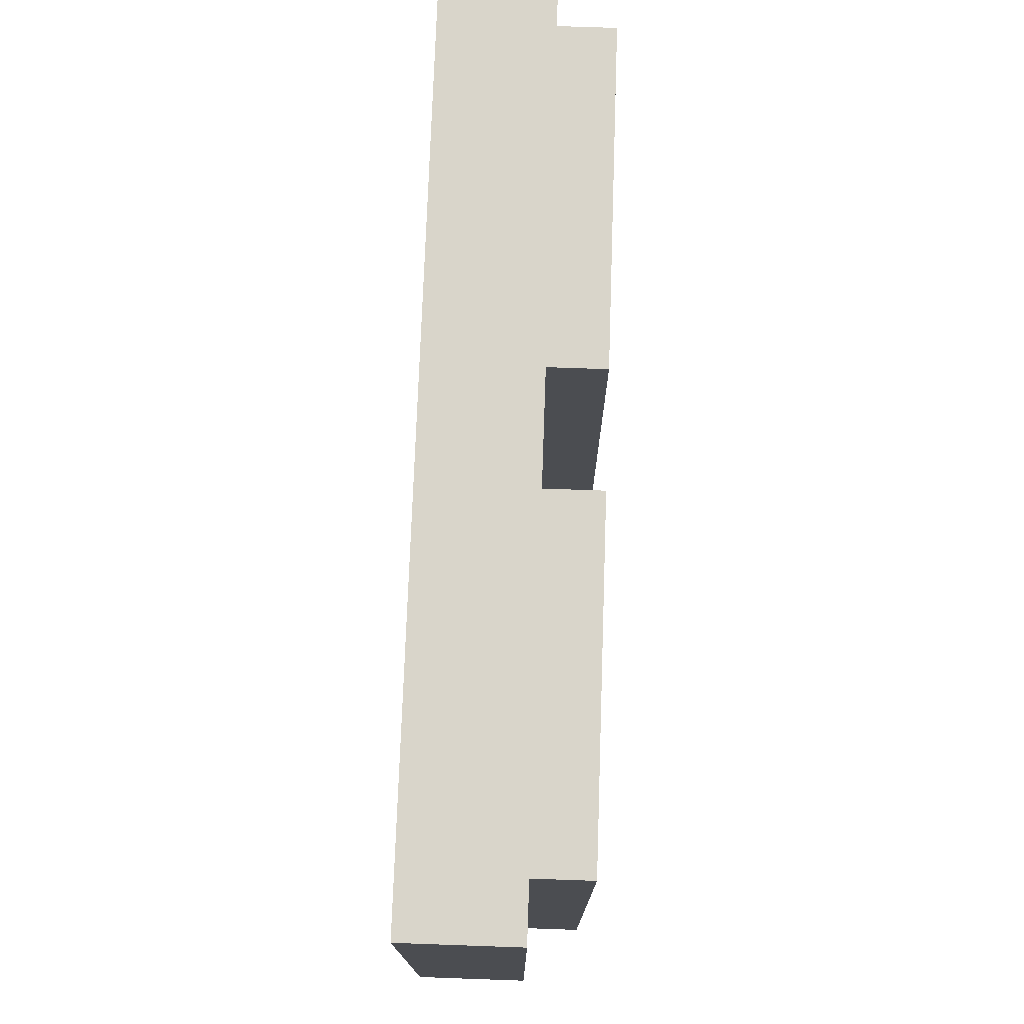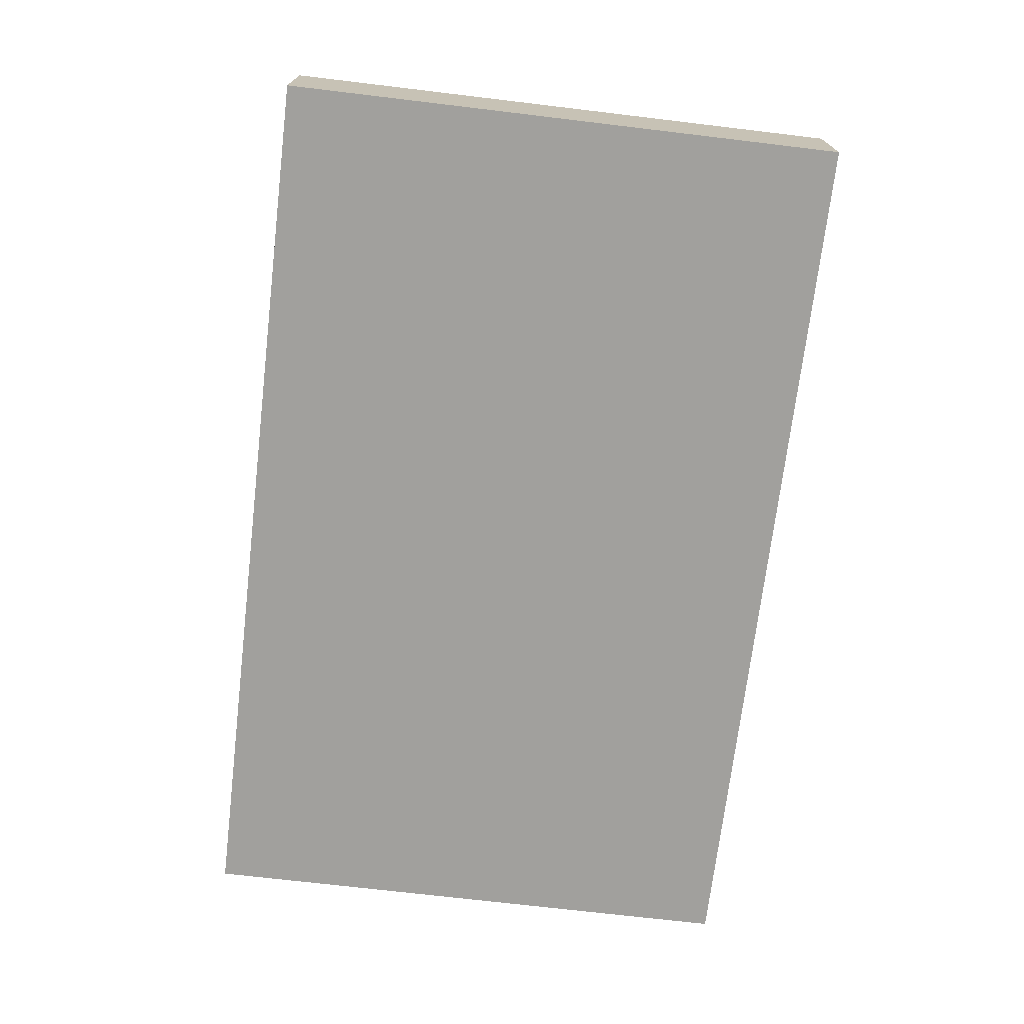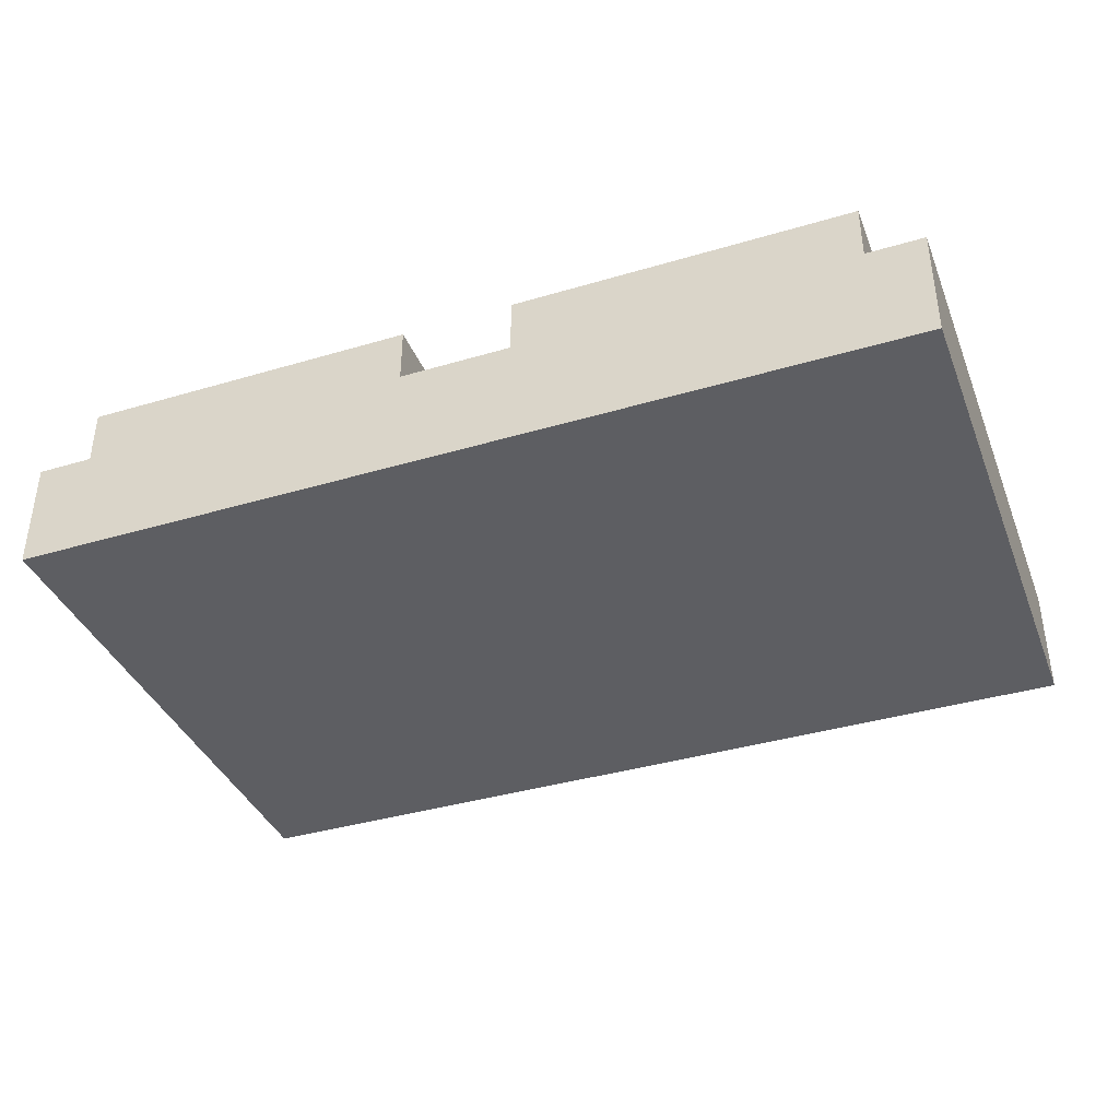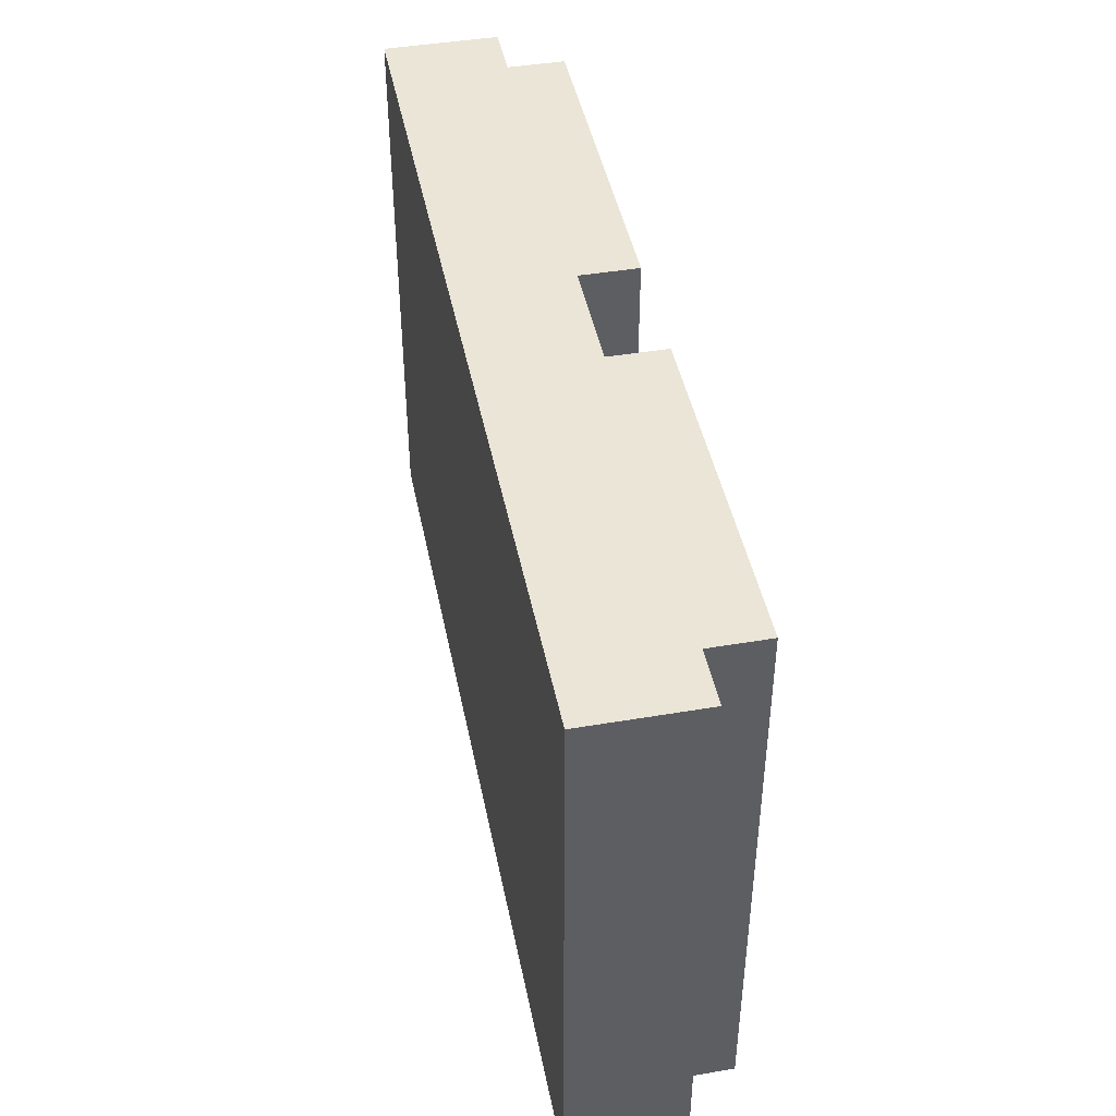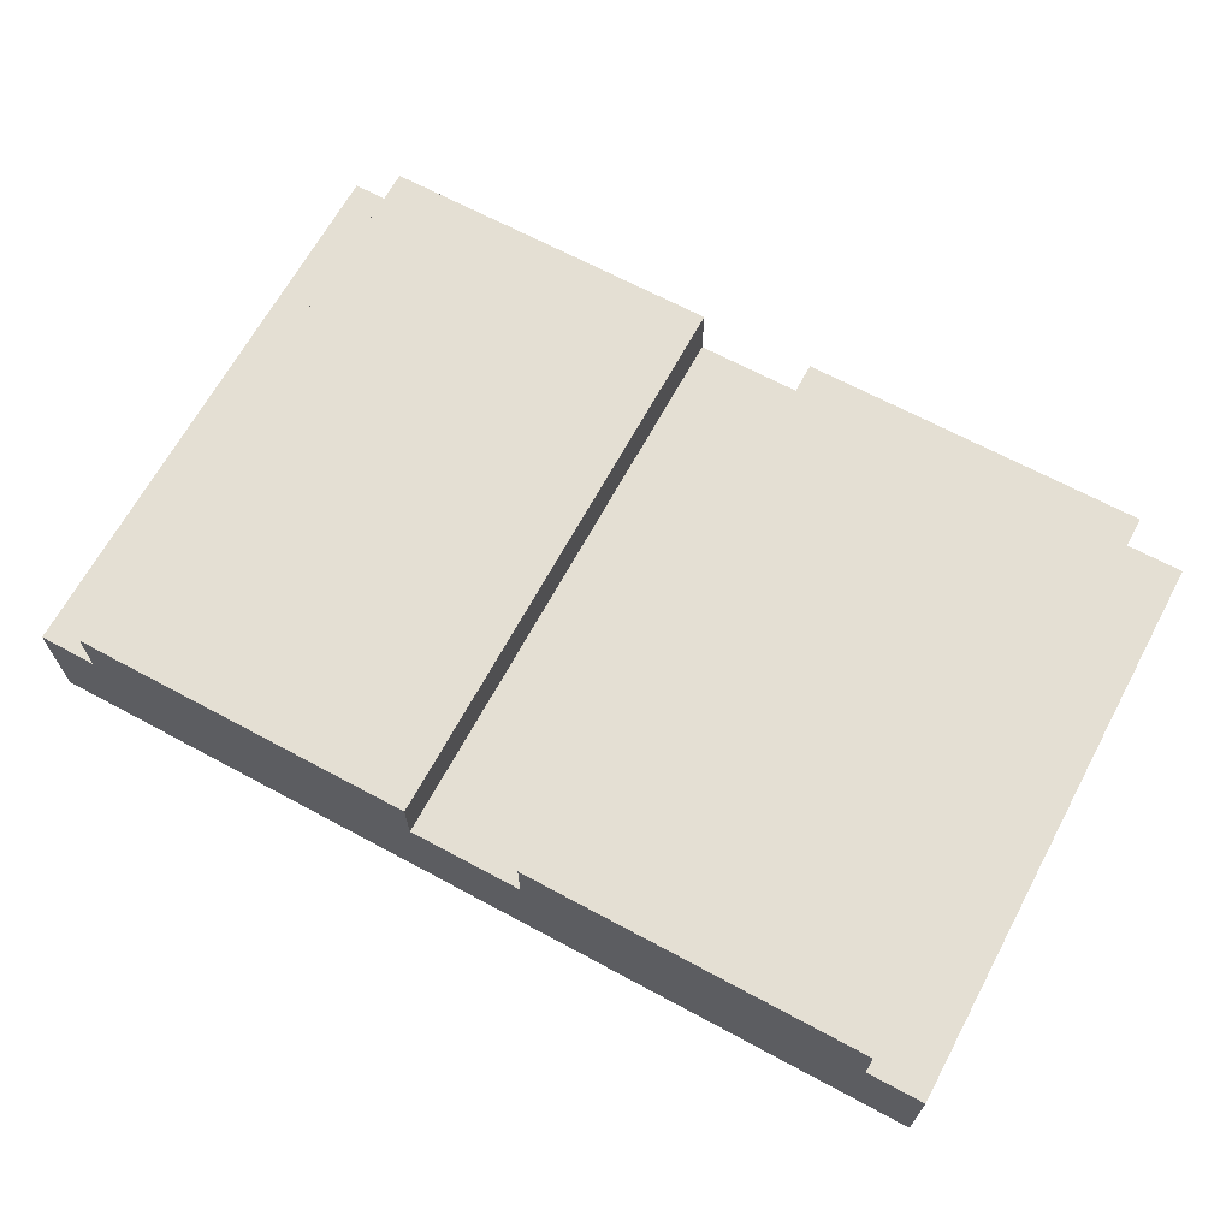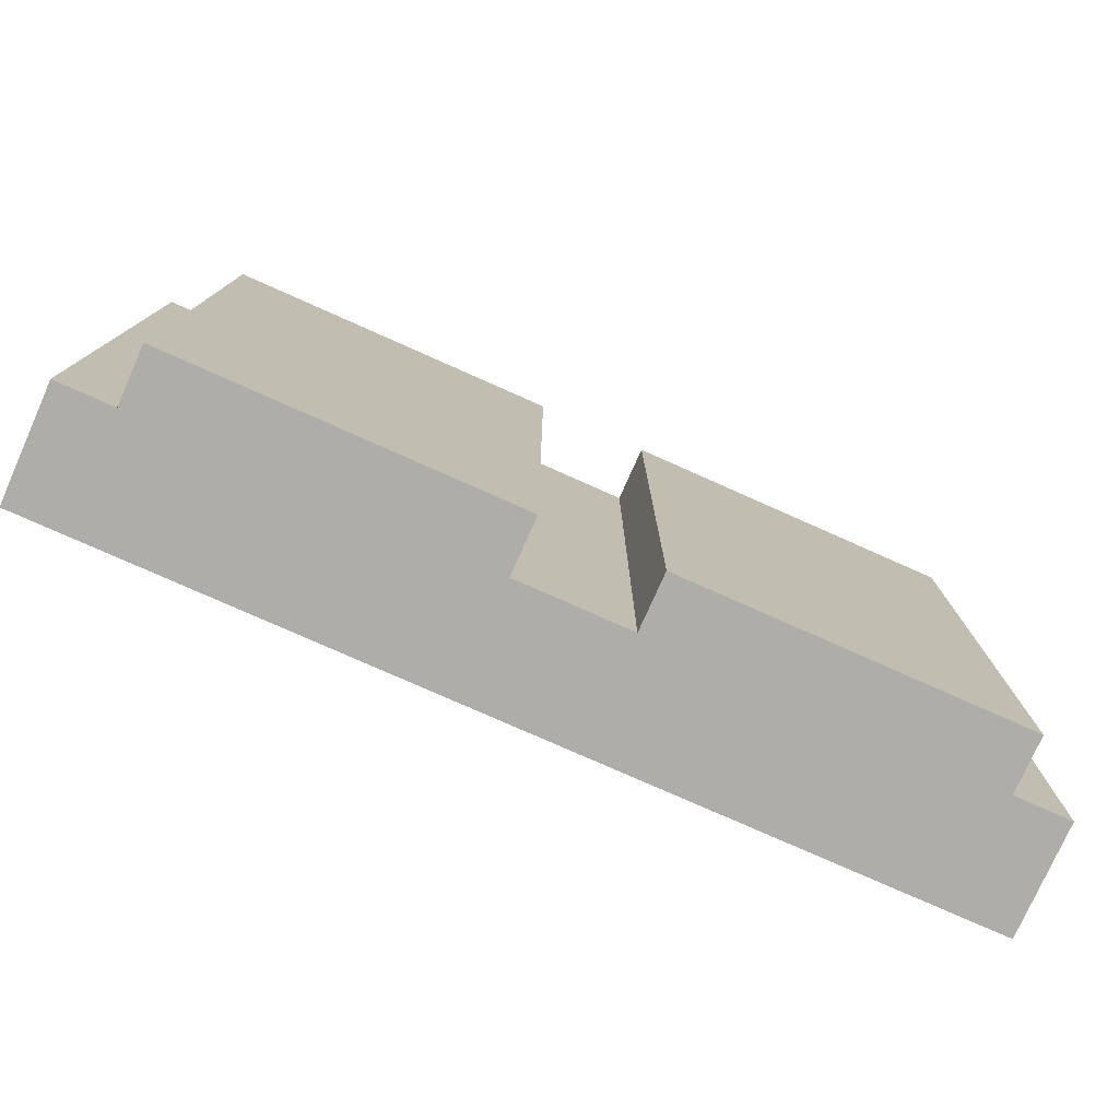
<metadata>
{"format":"obj","ext":"obj","renderer":"f3d","projection":"perspective","resolution":1024,"background":"white","views":[{"elev":74.4,"azim":92.0,"up":"+Z"},{"elev":-71.6,"azim":83.2,"up":"+Y"},{"elev":-38.4,"azim":-159.5,"up":"+Y"},{"elev":44.4,"azim":78.8,"up":"+Z"},{"elev":66.8,"azim":-151.6,"up":"+Y"},{"elev":-77.3,"azim":156.0,"up":"+Z"}]}
</metadata>
<code>
o
v -0.8 0 0.7
v -0.8 0 -0.3
v -0.8 0.1 0.7
v -0.8 0.1 -0.3
v -0.8 0.2 0.7
v -0.8 0.2 -0.3
v -0.7 0.2 0.7
v -0.7 0.2 -0.3
v -0.7 0.3 0.7
v -0.7 0.3 -0.3
v 0.1 0.2 0.7
v 0.1 0.2 -0.3
v 0.1 0.3 0.7
v 0.1 0.3 -0.3
v -0.1 0.2 0.7
v -0.1 0.2 -0.3
v -0.1 0.3 0.7
v -0.1 0.3 -0.3
v 0.7 0.2 0.7
v 0.7 0.2 -0.3
v 0.7 0.3 0.7
v 0.7 0.3 -0.3
v 0.8 0 0.7
v 0.8 0 -0.3
v 0.8 0.1 0.7
v 0.8 0.1 -0.3
v 0.8 0.2 0.7
v 0.8 0.2 -0.3
v -0.8 0 0.7
v -0.8 0.1 0.7
v -0.8 0.2 0.7
v -0.7 0.2 0.7
v -0.7 0.3 0.7
v -0.1 0.1 0.7
v -0.1 0.2 0.7
v -0.1 0.3 0.7
v 0.1 0.1 0.7
v 0.1 0.2 0.7
v 0.1 0.3 0.7
v 0.7 0.2 0.7
v 0.7 0.3 0.7
v 0.8 0 0.7
v 0.8 0.1 0.7
v 0.8 0.2 0.7
v -0.8 0 -0.3
v -0.8 0.1 -0.3
v -0.8 0.2 -0.3
v -0.7 0.2 -0.3
v -0.7 0.3 -0.3
v -0.1 0.1 -0.3
v -0.1 0.2 -0.3
v -0.1 0.3 -0.3
v 0.1 0.1 -0.3
v 0.1 0.2 -0.3
v 0.1 0.3 -0.3
v 0.7 0.2 -0.3
v 0.7 0.3 -0.3
v 0.8 0 -0.3
v 0.8 0.1 -0.3
v 0.8 0.2 -0.3
v -0.8 0 0.7
v 0.8 0 0.7
v -0.8 0 -0.3
v 0.8 0 -0.3
v -0.8 0.2 0.7
v -0.7 0.2 0.7
v -0.1 0.2 0.7
v 0.1 0.2 0.7
v 0.7 0.2 0.7
v 0.8 0.2 0.7
v -0.8 0.2 -0.3
v -0.7 0.2 -0.3
v -0.1 0.2 -0.3
v 0.1 0.2 -0.3
v 0.7 0.2 -0.3
v 0.8 0.2 -0.3
v -0.7 0.3 0.7
v -0.1 0.3 0.7
v 0.1 0.3 0.7
v 0.7 0.3 0.7
v -0.7 0.3 -0.3
v -0.1 0.3 -0.3
v 0.1 0.3 -0.3
v 0.7 0.3 -0.3
f 3 2 1
f 4 2 3
f 5 4 3
f 6 4 5
f 9 8 7
f 10 8 9
f 13 12 11
f 14 12 13
f 15 16 17
f 17 16 18
f 19 20 21
f 21 20 22
f 23 24 25
f 25 24 26
f 25 26 27
f 27 26 28
f 32 31 30
f 34 30 29
f 34 33 32
f 34 32 30
f 35 33 34
f 36 33 35
f 37 34 29
f 37 35 34
f 38 35 37
f 40 38 37
f 40 39 38
f 41 39 40
f 42 37 29
f 43 40 37
f 43 37 42
f 44 40 43
f 46 47 48
f 45 46 50
f 48 49 50
f 46 48 50
f 50 49 51
f 51 49 52
f 45 50 53
f 50 51 53
f 53 51 54
f 53 54 56
f 54 55 56
f 56 55 57
f 45 53 58
f 53 56 59
f 58 53 59
f 59 56 60
f 63 62 61
f 64 62 63
f 65 66 71
f 71 66 72
f 67 68 73
f 73 68 74
f 69 70 75
f 75 70 76
f 77 78 81
f 81 78 82
f 79 80 83
f 83 80 84

</code>
